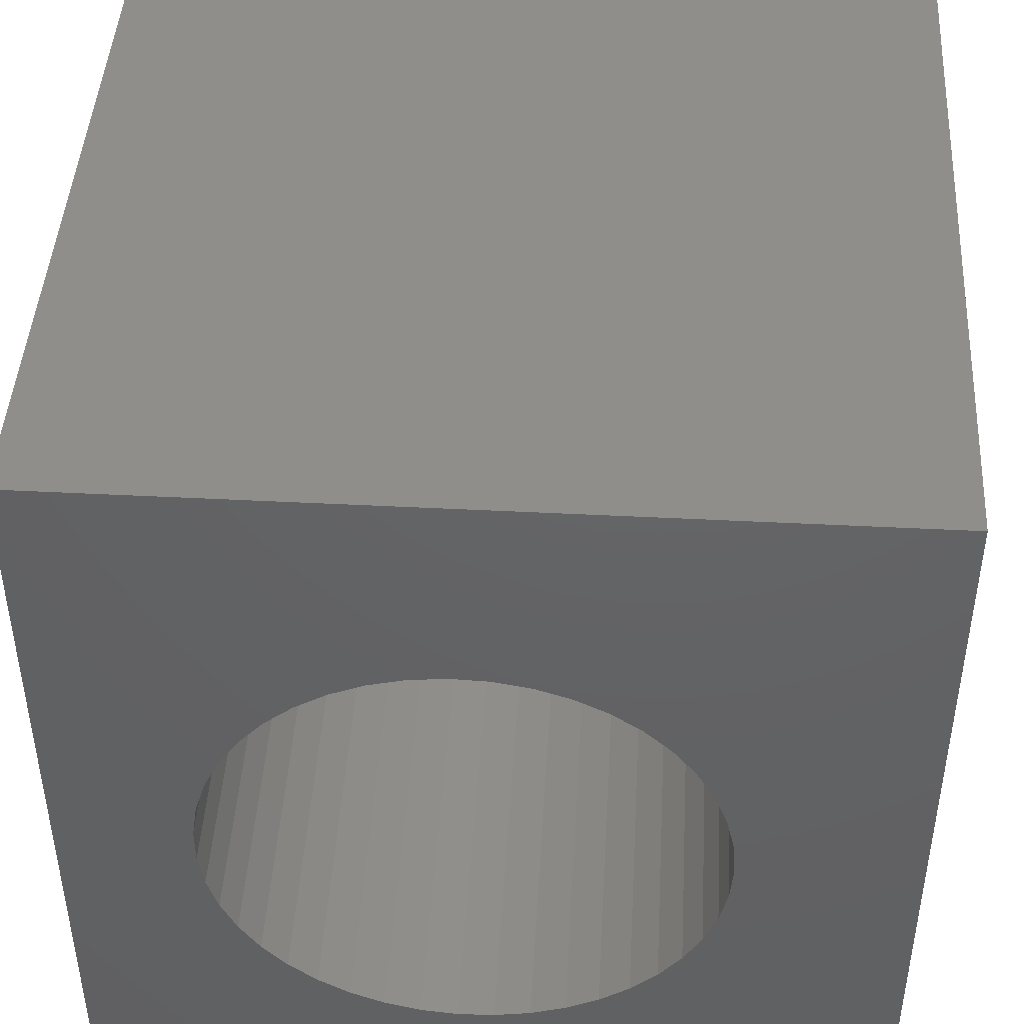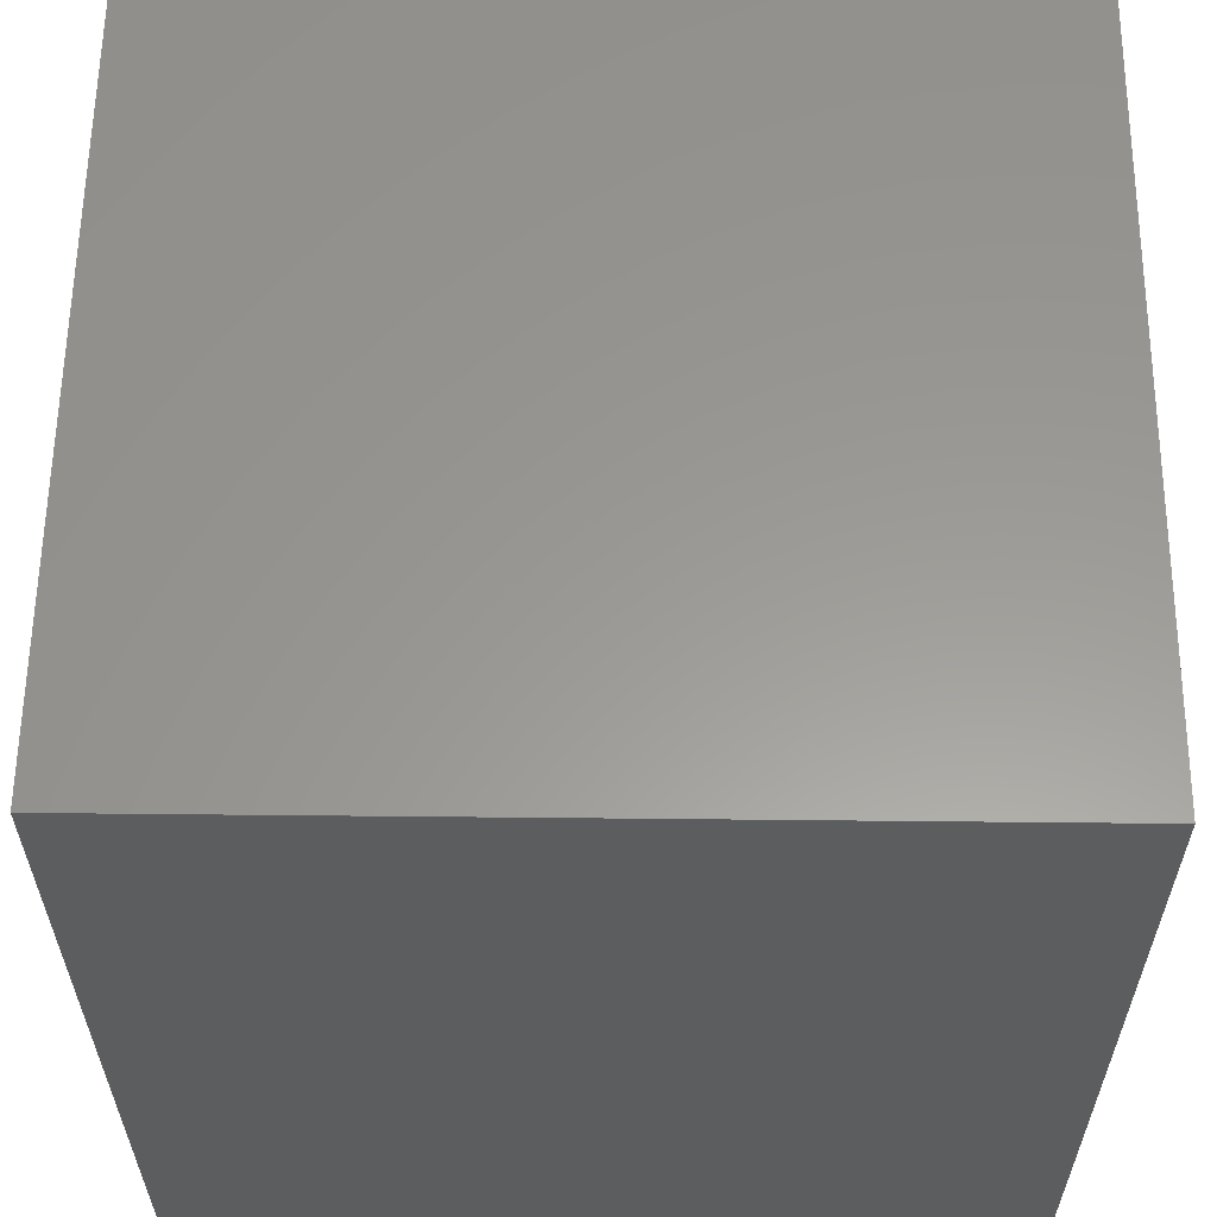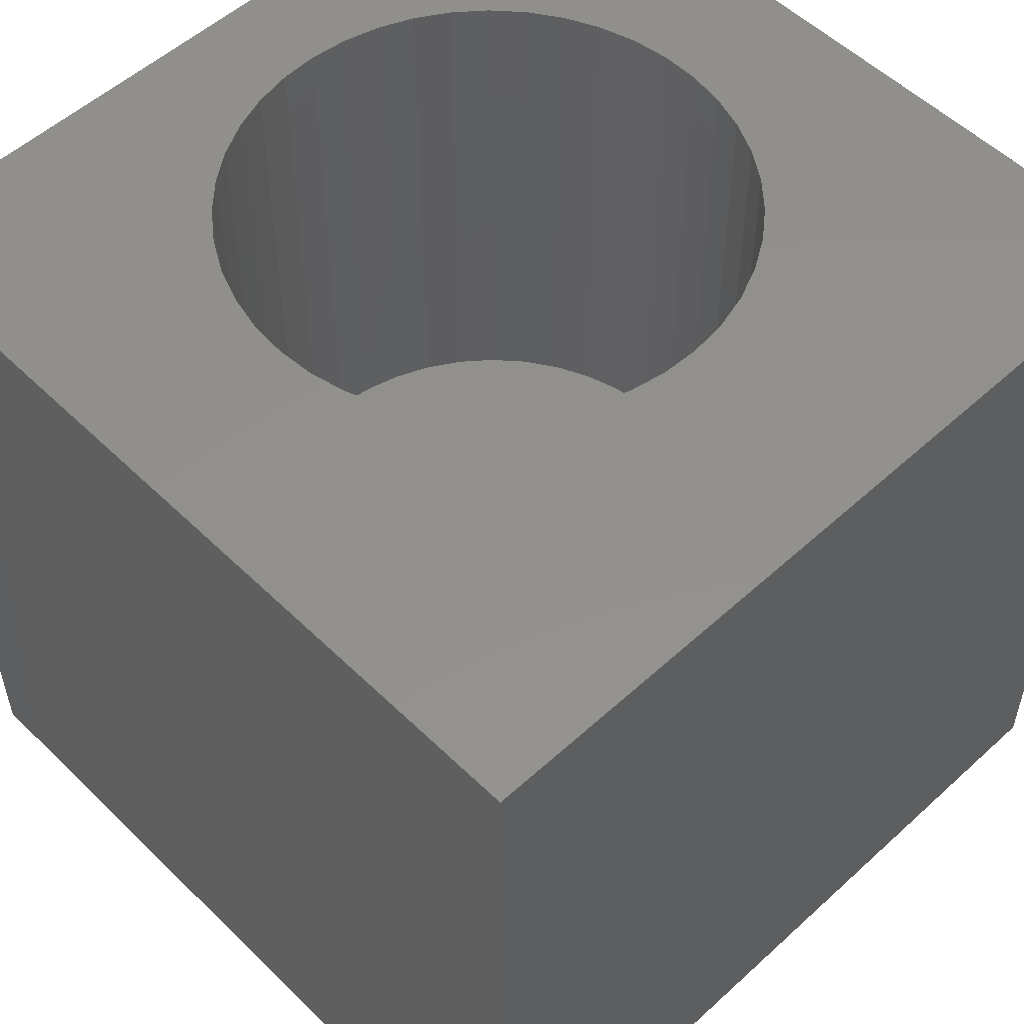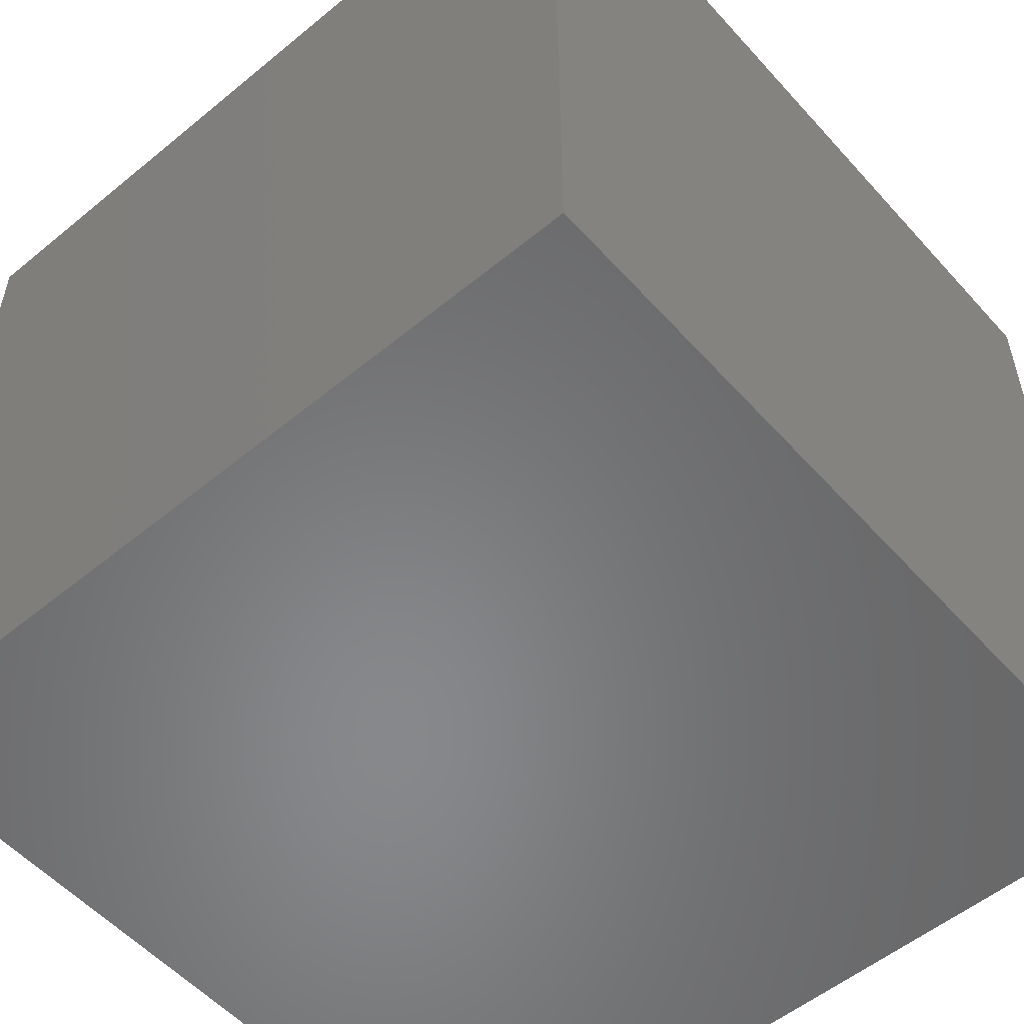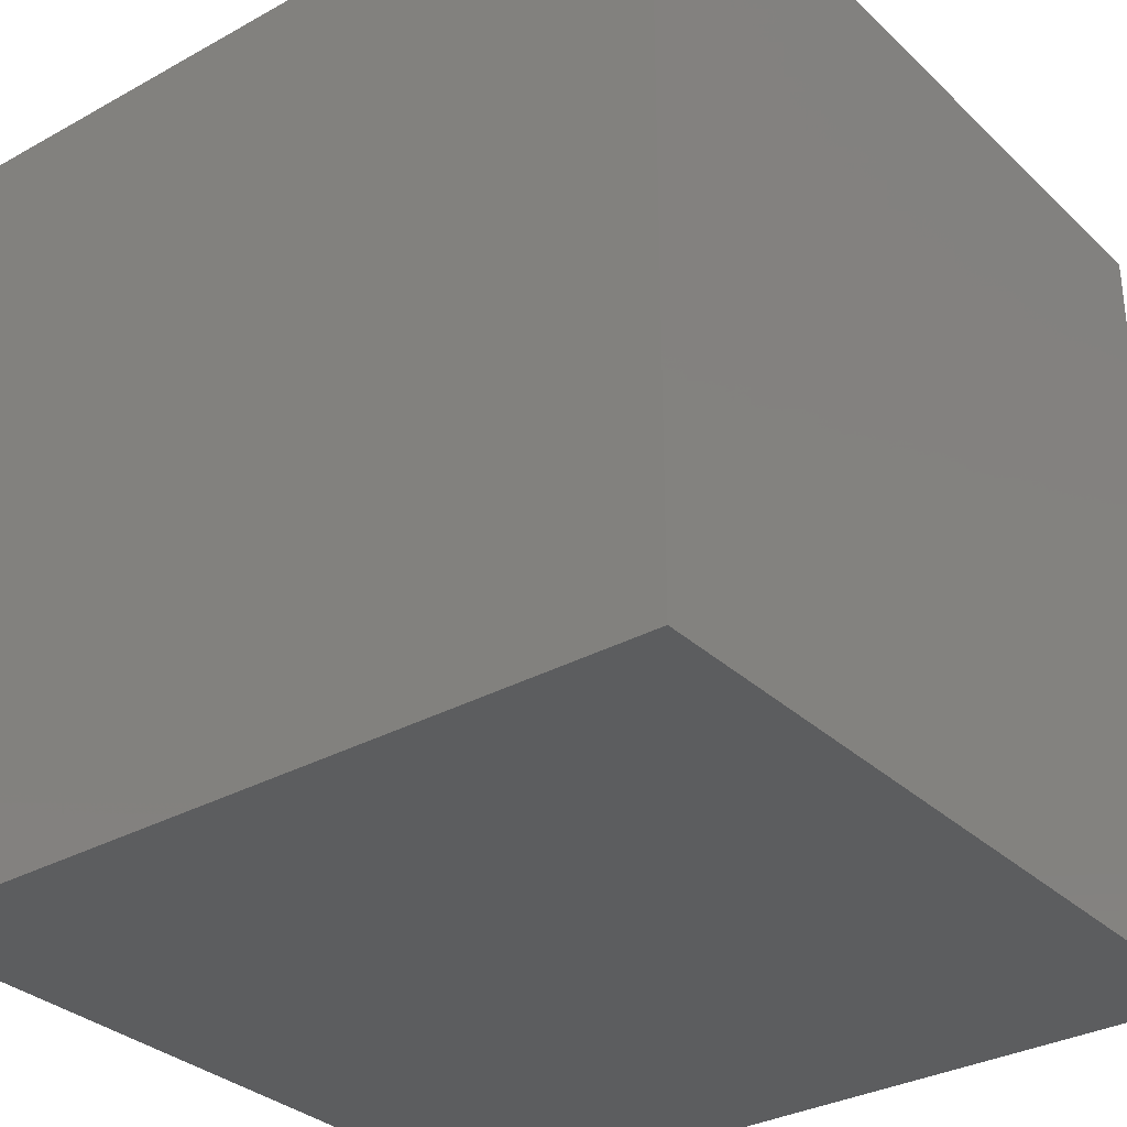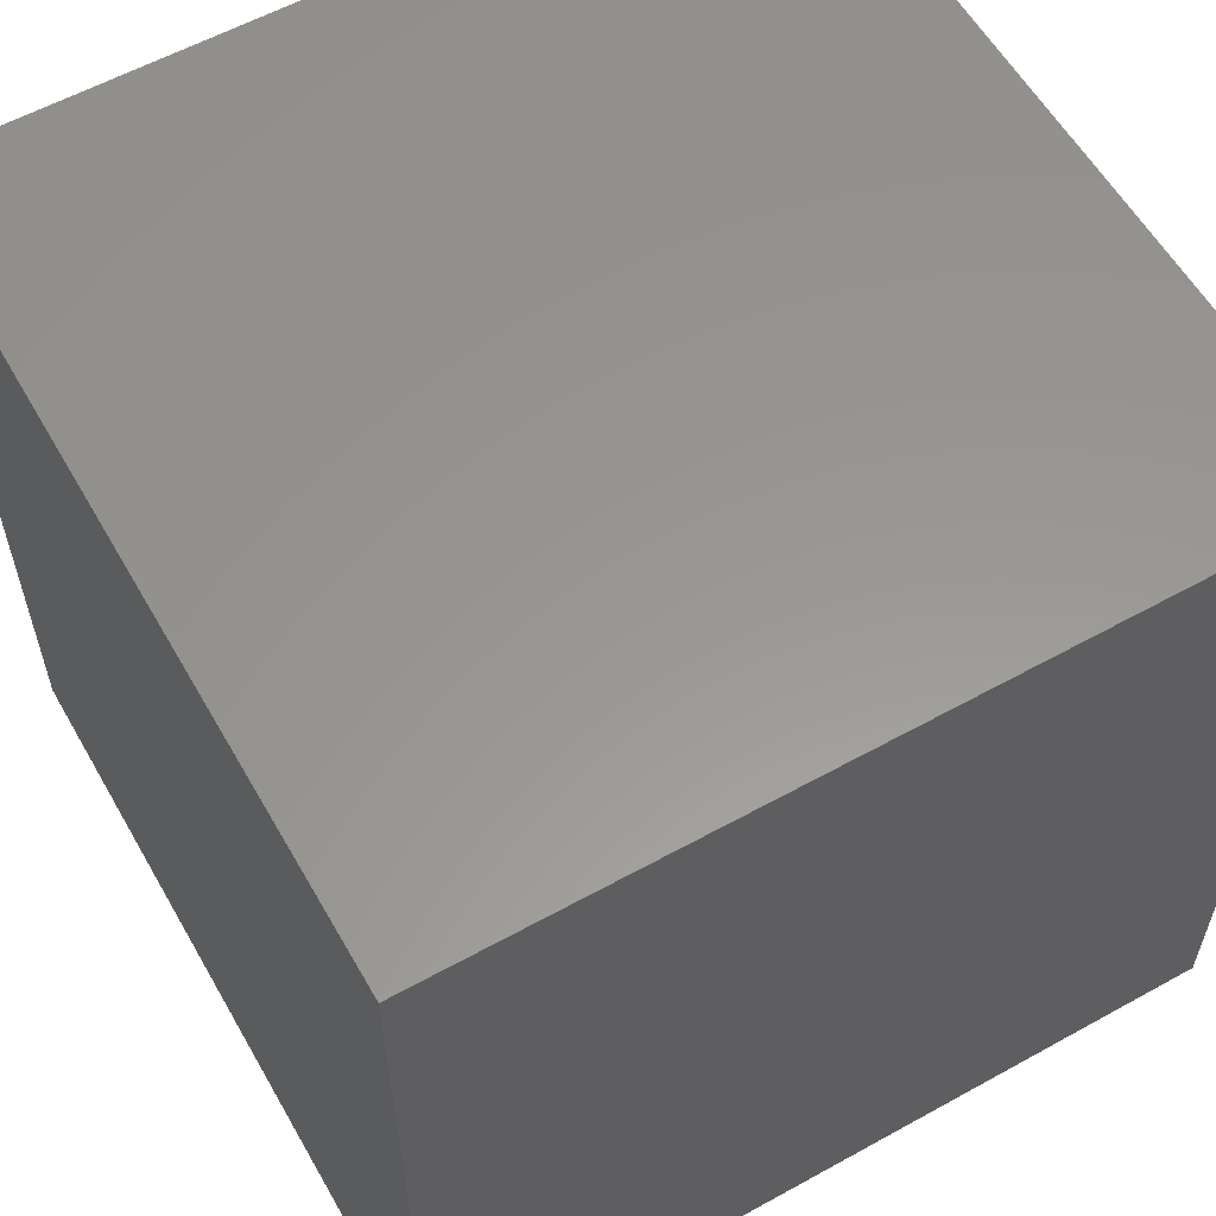
<metadata>
{"format":"stl","ext":"stl","renderer":"f3d","projection":"perspective","resolution":1024,"background":"white","views":[{"elev":44.9,"azim":3.4,"up":"+Y"},{"elev":59.5,"azim":-89.4,"up":"+Y"},{"elev":53.9,"azim":135.9,"up":"+Z"},{"elev":-54.6,"azim":131.0,"up":"+Z"},{"elev":-32.0,"azim":37.8,"up":"+Z"},{"elev":58.6,"azim":150.3,"up":"+Y"}]}
</metadata>
<code>
# stl→obj: 94 verts, 184 faces
v 0 10 10
v 0 10 0
v 0 0 10
v 0 0 0
v 6.352 1.699 10
v 5.949 1.492 10
v 10 0 10
v 5.52 1.346 10
v 7.805 3.895 10
v 7.706 3.453 10
v 7.544 3.03 10
v 7.323 2.635 10
v 3.734 1.411 10
v 3.317 1.588 10
v 5.52 7.348 10
v 5.949 7.202 10
v 10 10 10
v 6.352 6.995 10
v 6.72 6.731 10
v 7.046 6.417 10
v 7.323 6.058 10
v 7.544 5.663 10
v 7.706 5.241 10
v 7.805 4.799 10
v 7.838 4.347 10
v 7.046 2.277 10
v 6.72 1.963 10
v 5.075 1.264 10
v 4.622 1.247 10
v 4.172 1.297 10
v 2.931 1.824 10
v 2.583 2.114 10
v 2.281 2.451 10
v 1.839 5.455 10
v 2.031 5.865 10
v 2.281 6.243 10
v 2.583 6.58 10
v 2.931 6.87 10
v 3.317 7.106 10
v 3.734 7.283 10
v 2.031 2.829 10
v 1.839 3.239 10
v 1.708 3.672 10
v 4.172 7.397 10
v 4.622 7.447 10
v 5.075 7.43 10
v 1.642 4.12 10
v 1.642 4.573 10
v 1.708 5.021 10
v 10 10 0
v 10 0 0
v 7.805 3.895 3.444
v 7.838 4.347 3.444
v 7.805 4.799 3.444
v 7.706 5.241 3.444
v 7.544 5.663 3.444
v 7.323 6.058 3.444
v 7.046 6.417 3.444
v 6.72 6.731 3.444
v 6.352 6.995 3.444
v 5.949 7.202 3.444
v 5.52 7.348 3.444
v 5.075 7.43 3.444
v 4.622 7.447 3.444
v 4.172 7.397 3.444
v 3.734 7.283 3.444
v 3.317 7.106 3.444
v 2.931 6.87 3.444
v 2.583 6.58 3.444
v 2.281 6.243 3.444
v 2.031 5.865 3.444
v 1.839 5.455 3.444
v 1.708 5.021 3.444
v 1.642 4.573 3.444
v 1.642 4.12 3.444
v 1.708 3.672 3.444
v 1.839 3.239 3.444
v 2.031 2.829 3.444
v 2.281 2.451 3.444
v 2.583 2.114 3.444
v 2.931 1.824 3.444
v 3.317 1.588 3.444
v 3.734 1.411 3.444
v 4.172 1.297 3.444
v 4.622 1.247 3.444
v 5.075 1.264 3.444
v 5.52 1.346 3.444
v 5.949 1.492 3.444
v 6.352 1.699 3.444
v 6.72 1.963 3.444
v 7.046 2.277 3.444
v 7.323 2.635 3.444
v 7.544 3.03 3.444
v 7.706 3.453 3.444
f 1 2 3
f 3 2 4
f 5 6 7
f 7 6 8
f 9 10 7
f 7 10 11
f 7 11 12
f 13 14 3
f 15 16 17
f 17 16 18
f 17 18 19
f 19 20 17
f 17 20 21
f 17 21 22
f 22 23 17
f 17 23 24
f 17 24 7
f 7 24 25
f 7 25 9
f 12 26 7
f 7 26 27
f 7 27 5
f 8 28 7
f 7 28 29
f 7 29 3
f 3 29 30
f 3 30 13
f 14 31 3
f 3 31 32
f 3 32 33
f 34 35 1
f 1 35 36
f 1 36 37
f 37 38 1
f 1 38 39
f 1 39 40
f 33 41 3
f 3 41 42
f 3 42 43
f 40 44 1
f 1 44 45
f 1 45 17
f 17 45 46
f 17 46 15
f 43 47 3
f 3 47 48
f 3 48 1
f 1 48 49
f 1 49 34
f 50 17 51
f 51 17 7
f 2 50 4
f 4 50 51
f 17 50 1
f 1 50 2
f 51 7 4
f 4 7 3
f 52 25 53
f 53 25 24
f 53 24 54
f 54 24 23
f 54 23 55
f 55 23 22
f 55 22 56
f 56 22 21
f 56 21 57
f 57 21 20
f 57 20 58
f 58 20 19
f 58 19 59
f 59 19 18
f 59 18 60
f 60 18 16
f 60 16 61
f 61 16 15
f 61 15 62
f 62 15 46
f 62 46 63
f 63 46 45
f 63 45 64
f 64 45 44
f 64 44 65
f 65 44 40
f 65 40 66
f 66 40 39
f 66 39 67
f 67 39 38
f 67 38 68
f 68 38 37
f 68 37 69
f 69 37 36
f 69 36 70
f 70 36 35
f 70 35 71
f 71 35 34
f 71 34 72
f 72 34 49
f 72 49 73
f 73 49 48
f 73 48 74
f 74 48 47
f 74 47 75
f 75 47 43
f 75 43 76
f 76 43 42
f 76 42 77
f 77 42 41
f 77 41 78
f 78 41 33
f 78 33 79
f 79 33 32
f 79 32 80
f 80 32 31
f 80 31 81
f 81 31 14
f 81 14 82
f 82 14 13
f 82 13 83
f 83 13 30
f 83 30 84
f 84 30 29
f 84 29 85
f 85 29 28
f 85 28 86
f 86 28 8
f 86 8 87
f 87 8 6
f 87 6 88
f 88 6 5
f 88 5 89
f 89 5 27
f 89 27 90
f 90 27 26
f 90 26 91
f 91 26 12
f 91 12 92
f 92 12 11
f 92 11 93
f 93 11 10
f 93 10 94
f 94 10 9
f 94 9 52
f 52 9 25
f 93 77 92
f 92 77 78
f 92 78 79
f 56 57 77
f 77 57 58
f 77 58 59
f 93 94 77
f 77 94 52
f 77 52 53
f 53 54 77
f 77 54 55
f 77 55 56
f 62 63 77
f 77 63 64
f 79 80 92
f 92 80 81
f 92 81 82
f 59 60 77
f 77 60 61
f 77 61 62
f 77 67 68
f 82 83 92
f 92 83 84
f 92 84 91
f 91 84 90
f 90 84 85
f 90 85 86
f 64 65 77
f 77 65 66
f 77 66 67
f 86 87 90
f 90 87 88
f 90 88 89
f 68 69 77
f 77 69 70
f 77 70 76
f 76 70 71
f 76 71 72
f 72 73 76
f 76 73 74
f 76 74 75

</code>
